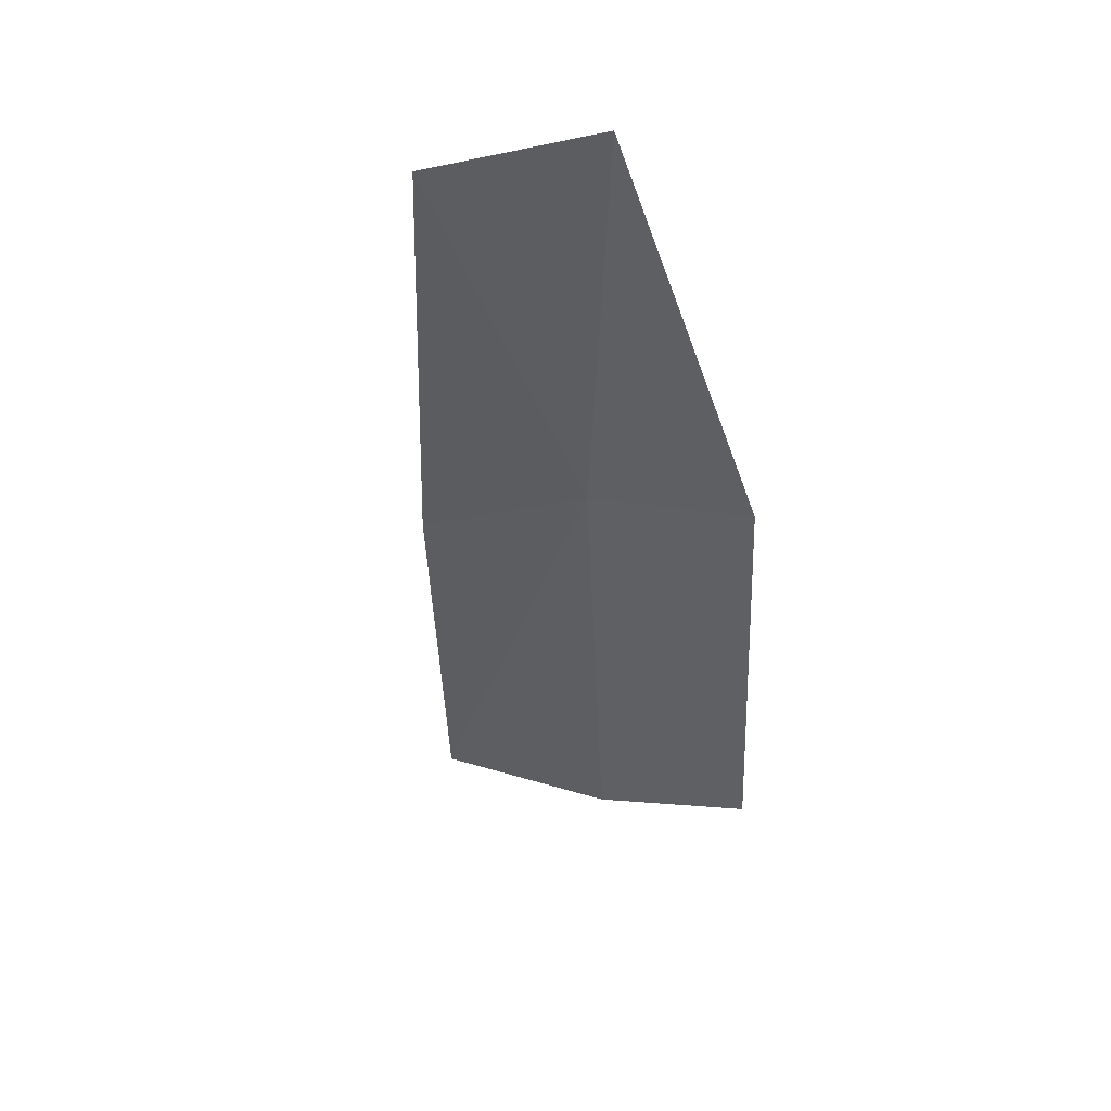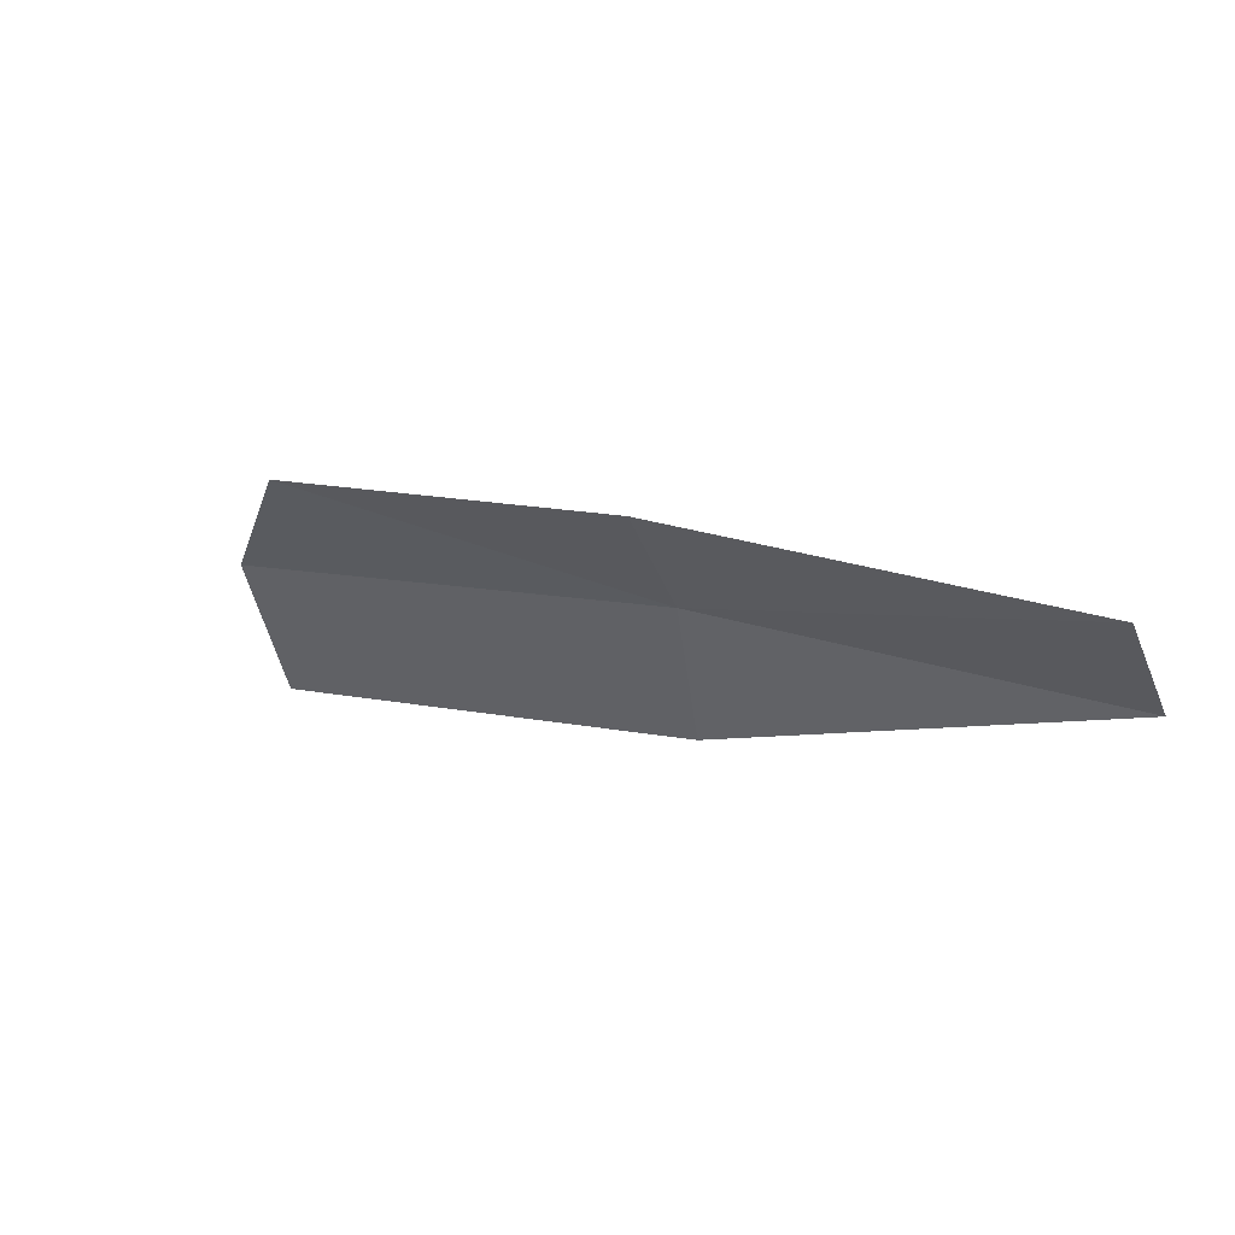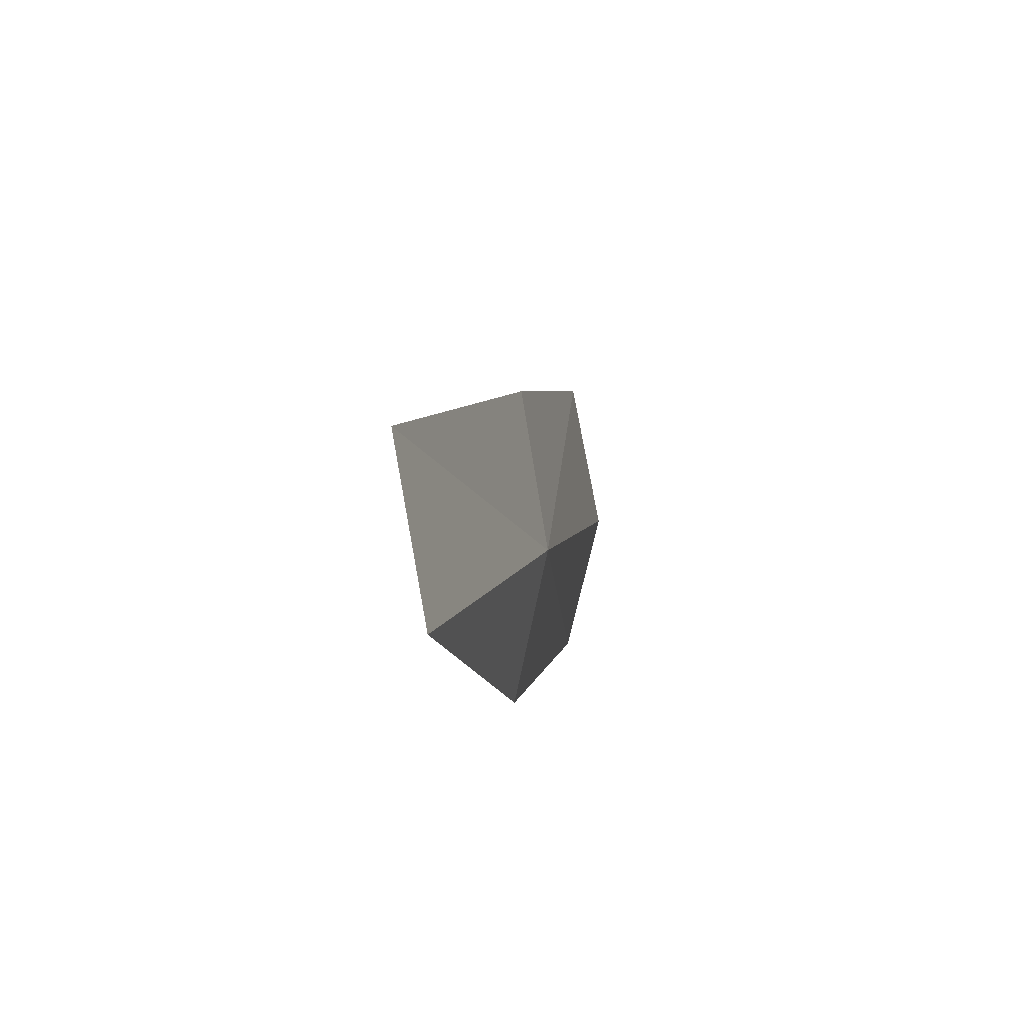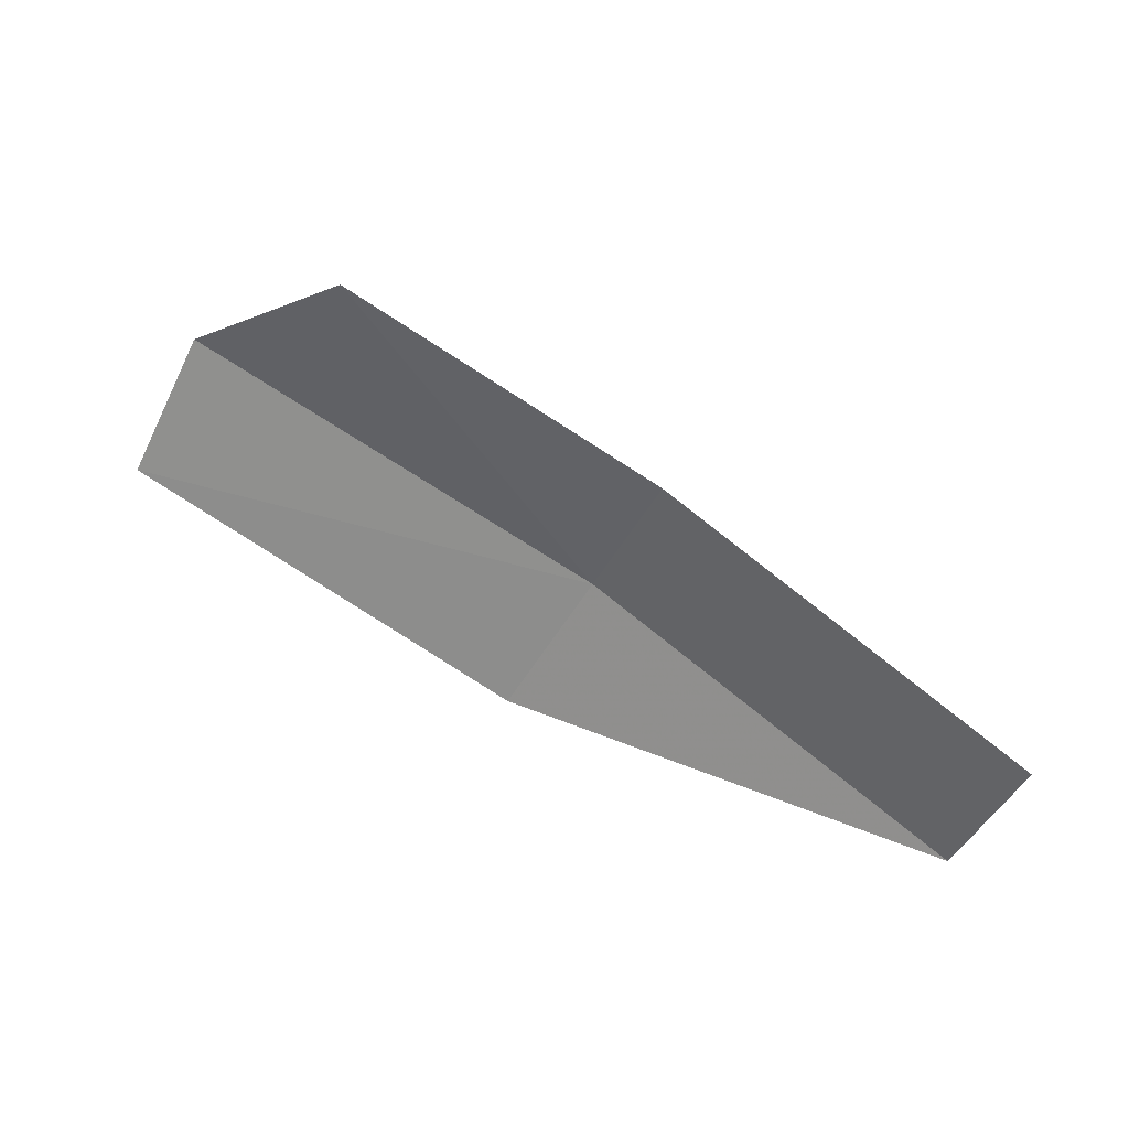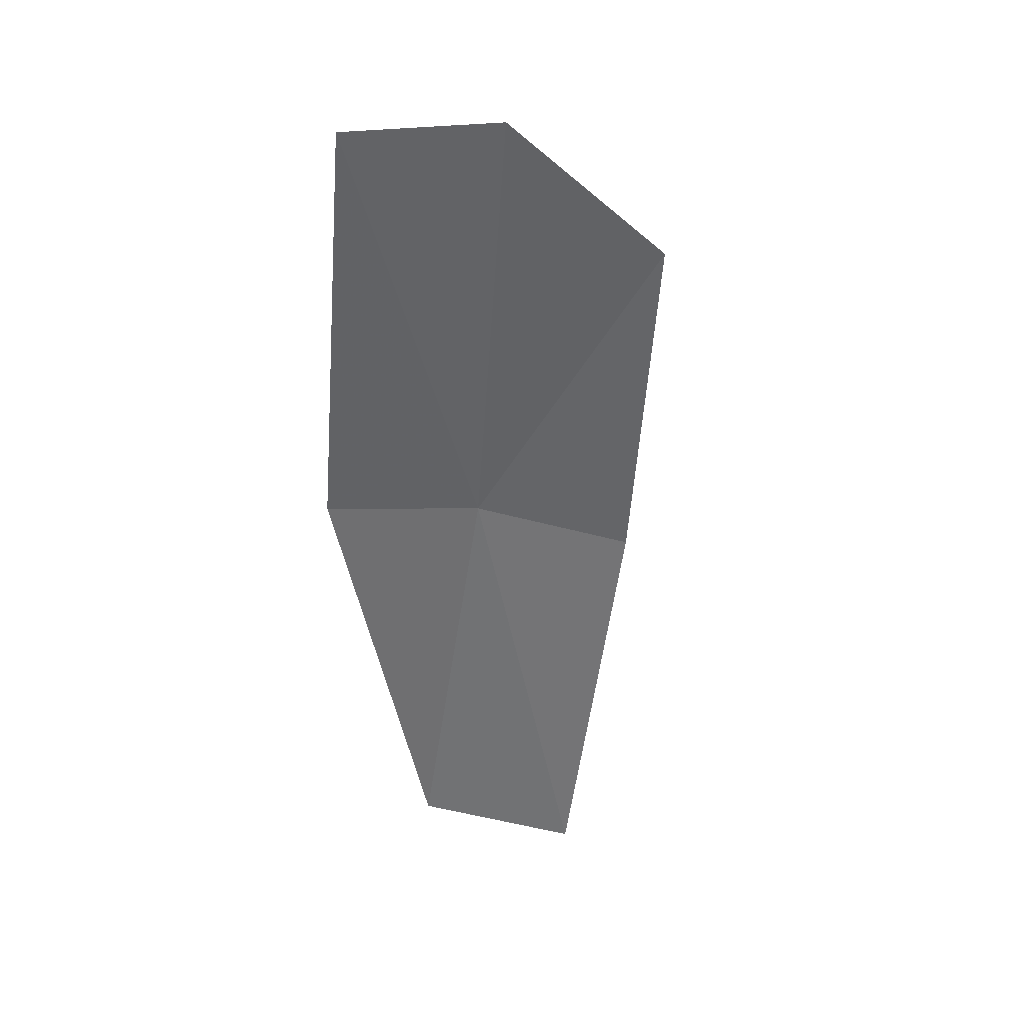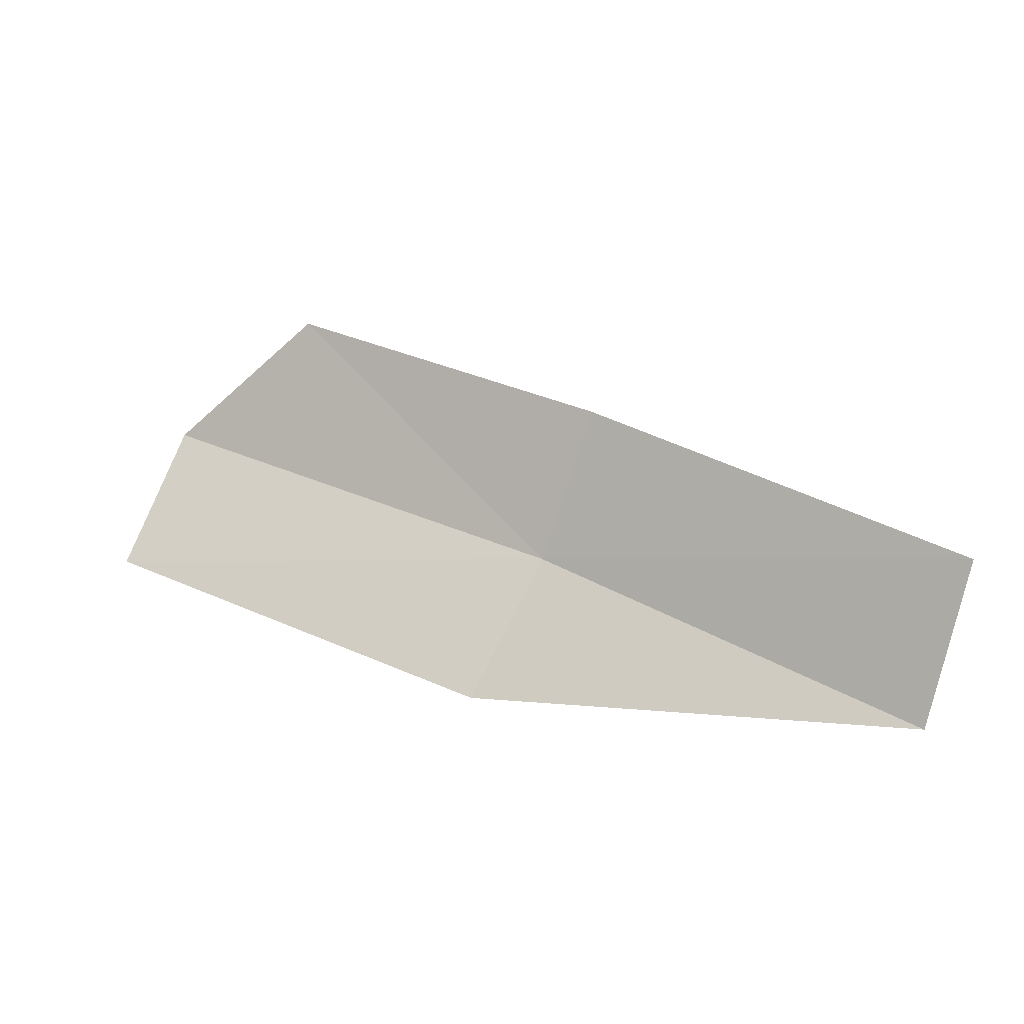
<metadata>
{"format":"obj","ext":"obj","renderer":"f3d","projection":"perspective","resolution":1024,"background":"white","views":[{"elev":-66.2,"azim":113.0,"up":"+Y"},{"elev":-42.7,"azim":34.9,"up":"+Y"},{"elev":-15.7,"azim":78.1,"up":"+Z"},{"elev":-51.0,"azim":-4.6,"up":"+Y"},{"elev":-31.0,"azim":-73.9,"up":"+Y"},{"elev":-4.3,"azim":0.5,"up":"+Z"}]}
</metadata>
<code>
v 6.397 13.51 8.867
v 7.235 13.09 8.469
v 6.225 13.47 8.531
v 7.329 13 8.84
v 5.318 13.82 8.877
v 6.515 13.42 9.217
v 5.453 13.88 9.214
v 5.797 13.72 9.484
f 1 2 3
f 1 4 2
f 1 3 5
f 1 6 4
f 1 5 7
f 1 8 6
f 1 7 8

</code>
